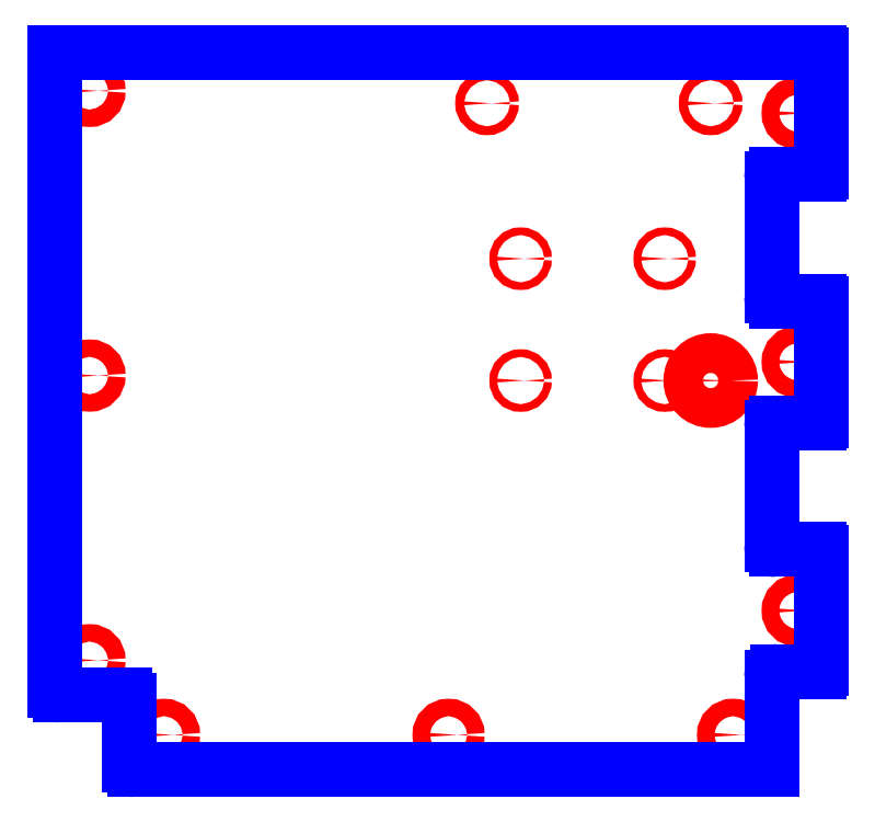
<metadata>
{"format":"dxf","ext":"dxf","renderer":"ezdxf+matplotlib","layout":"modelspace","background":"white","min_lineweight":24,"dpi":150}
</metadata>
<code>
0
SECTION
2
ENTITIES
0
CIRCLE
8
CUTOUTS
10
5.699
20
4.715
30
0
40
0.1378
210
0
220
0
230
1
0
CIRCLE
8
CUTOUTS
10
4.321
20
0.4823
30
0
40
0.315
210
0
220
0
230
1
0
CIRCLE
8
CUTOUTS
10
4.675
20
-5.128
30
0
40
0.1378
210
0
220
0
230
1
0
CIRCLE
8
CUTOUTS
10
-4.341
20
-5.128
30
0
40
0.1378
210
0
220
0
230
1
0
CIRCLE
8
CUTOUTS
10
-5.522
20
0.561
30
0
40
0.1378
210
0
220
0
230
1
0
CIRCLE
8
CUTOUTS
10
-5.522
20
5.069
30
0
40
0.1378
210
0
220
0
230
1
0
CIRCLE
8
CUTOUTS
10
-5.522
20
-3.947
30
0
40
0.1378
210
0
220
0
230
1
0
CIRCLE
8
CUTOUTS
10
0.1673
20
-5.128
30
0
40
0.1378
210
0
220
0
230
1
0
CIRCLE
8
CUTOUTS
10
4.321
20
4.872
30
0
40
0.07087
210
0
220
0
230
1
0
CIRCLE
8
CUTOUTS
10
0.7776
20
4.872
30
0
40
0.07087
210
0
220
0
230
1
0
CIRCLE
8
CUTOUTS
10
3.593
20
2.411
30
0
40
0.06102
210
0
220
0
230
1
0
CIRCLE
8
CUTOUTS
10
1.309
20
0.4823
30
0
40
0.06102
210
0
220
0
230
1
0
CIRCLE
8
CUTOUTS
10
3.593
20
0.4823
30
0
40
0.06102
210
0
220
0
230
1
0
CIRCLE
8
CUTOUTS
10
1.309
20
2.411
30
0
40
0.06102
210
0
220
0
230
1
0
CIRCLE
8
CUTOUTS
10
5.699
20
0.7776
30
0
40
0.1378
210
0
220
0
230
1
0
CIRCLE
8
CUTOUTS
10
5.699
20
-3.159
30
0
40
0.1378
210
0
220
0
230
1
0
ARC
8
PERIMETER
10
-4.97
20
-4.577
30
0
40
0.07874
210
0
220
-0
230
1
50
0
51
90
0
LINE
8
PERIMETER
10
-5.994
20
-4.498
30
0
11
-4.97
21
-4.498
31
0
0
ARC
8
PERIMETER
10
-5.994
20
-4.419
30
0
40
0.07874
210
0
220
0
230
1
50
180
51
270
0
LINE
8
PERIMETER
10
-6.073
20
5.679
30
0
11
-6.073
21
-4.419
31
0
0
LINE
8
PERIMETER
10
6.033
20
5.679
30
0
11
-6.073
21
5.679
31
0
0
ARC
8
PERIMETER
10
6.033
20
5.64
30
0
40
0.03937
210
0
220
-0
230
1
50
0
51
90
0
LINE
8
PERIMETER
10
6.073
20
3.789
30
0
11
6.073
21
5.64
31
0
0
ARC
8
PERIMETER
10
6.033
20
3.789
30
0
40
0.03937
210
-0
220
0
230
1
50
-90
51
0
0
LINE
8
PERIMETER
10
5.364
20
3.75
30
0
11
6.033
21
3.75
31
0
0
ARC
8
PERIMETER
10
5.364
20
3.671
30
0
40
0.07874
210
0
220
-0
230
1
50
90
51
180
0
LINE
8
PERIMETER
10
5.285
20
1.821
30
0
11
5.285
21
3.671
31
0
0
ARC
8
PERIMETER
10
5.364
20
1.821
30
0
40
0.07874
210
0
220
0
230
1
50
180
51
270
0
LINE
8
PERIMETER
10
6.033
20
1.742
30
0
11
5.364
21
1.742
31
0
0
ARC
8
PERIMETER
10
6.033
20
1.703
30
0
40
0.03937
210
0
220
-0
230
1
50
0
51
90
0
LINE
8
PERIMETER
10
6.073
20
-0.1476
30
0
11
6.073
21
1.703
31
0
0
ARC
8
PERIMETER
10
6.033
20
-0.1476
30
0
40
0.03937
210
-0
220
0
230
1
50
-90
51
0
0
LINE
8
PERIMETER
10
5.364
20
-0.187
30
0
11
6.033
21
-0.187
31
0
0
ARC
8
PERIMETER
10
5.364
20
-0.2657
30
0
40
0.07874
210
0
220
-0
230
1
50
90
51
180
0
LINE
8
PERIMETER
10
5.285
20
-2.116
30
0
11
5.285
21
-0.2657
31
0
0
ARC
8
PERIMETER
10
5.364
20
-2.116
30
0
40
0.07874
210
0
220
0
230
1
50
180
51
270
0
LINE
8
PERIMETER
10
6.033
20
-2.195
30
0
11
5.364
21
-2.195
31
0
0
ARC
8
PERIMETER
10
6.033
20
-2.234
30
0
40
0.03937
210
0
220
-0
230
1
50
0
51
90
0
LINE
8
PERIMETER
10
6.073
20
-4.085
30
0
11
6.073
21
-2.234
31
0
0
ARC
8
PERIMETER
10
6.033
20
-4.085
30
0
40
0.03937
210
-0
220
0
230
1
50
-90
51
0
0
LINE
8
PERIMETER
10
5.384
20
-4.124
30
0
11
6.033
21
-4.124
31
0
0
ARC
8
PERIMETER
10
5.384
20
-4.222
30
0
40
0.09843
210
0
220
-0
230
1
50
90
51
180
0
LINE
8
PERIMETER
10
5.285
20
-5.679
30
0
11
5.285
21
-4.222
31
0
0
LINE
8
PERIMETER
10
-4.813
20
-5.679
30
0
11
5.285
21
-5.679
31
0
0
ARC
8
PERIMETER
10
-4.813
20
-5.6
30
0
40
0.07874
210
0
220
0
230
1
50
180
51
270
0
LINE
8
PERIMETER
10
-4.892
20
-4.577
30
0
11
-4.892
21
-5.6
31
0
0
ENDSEC
0
EOF

</code>
